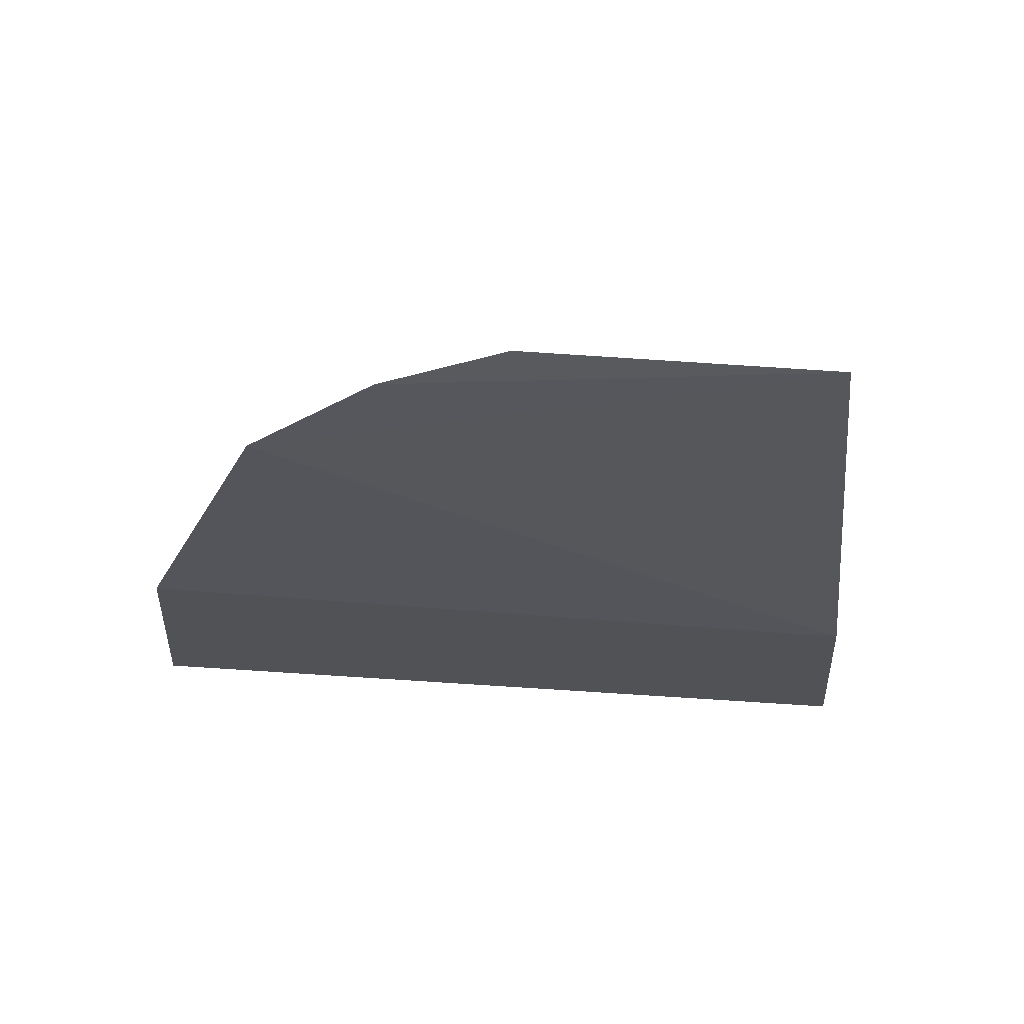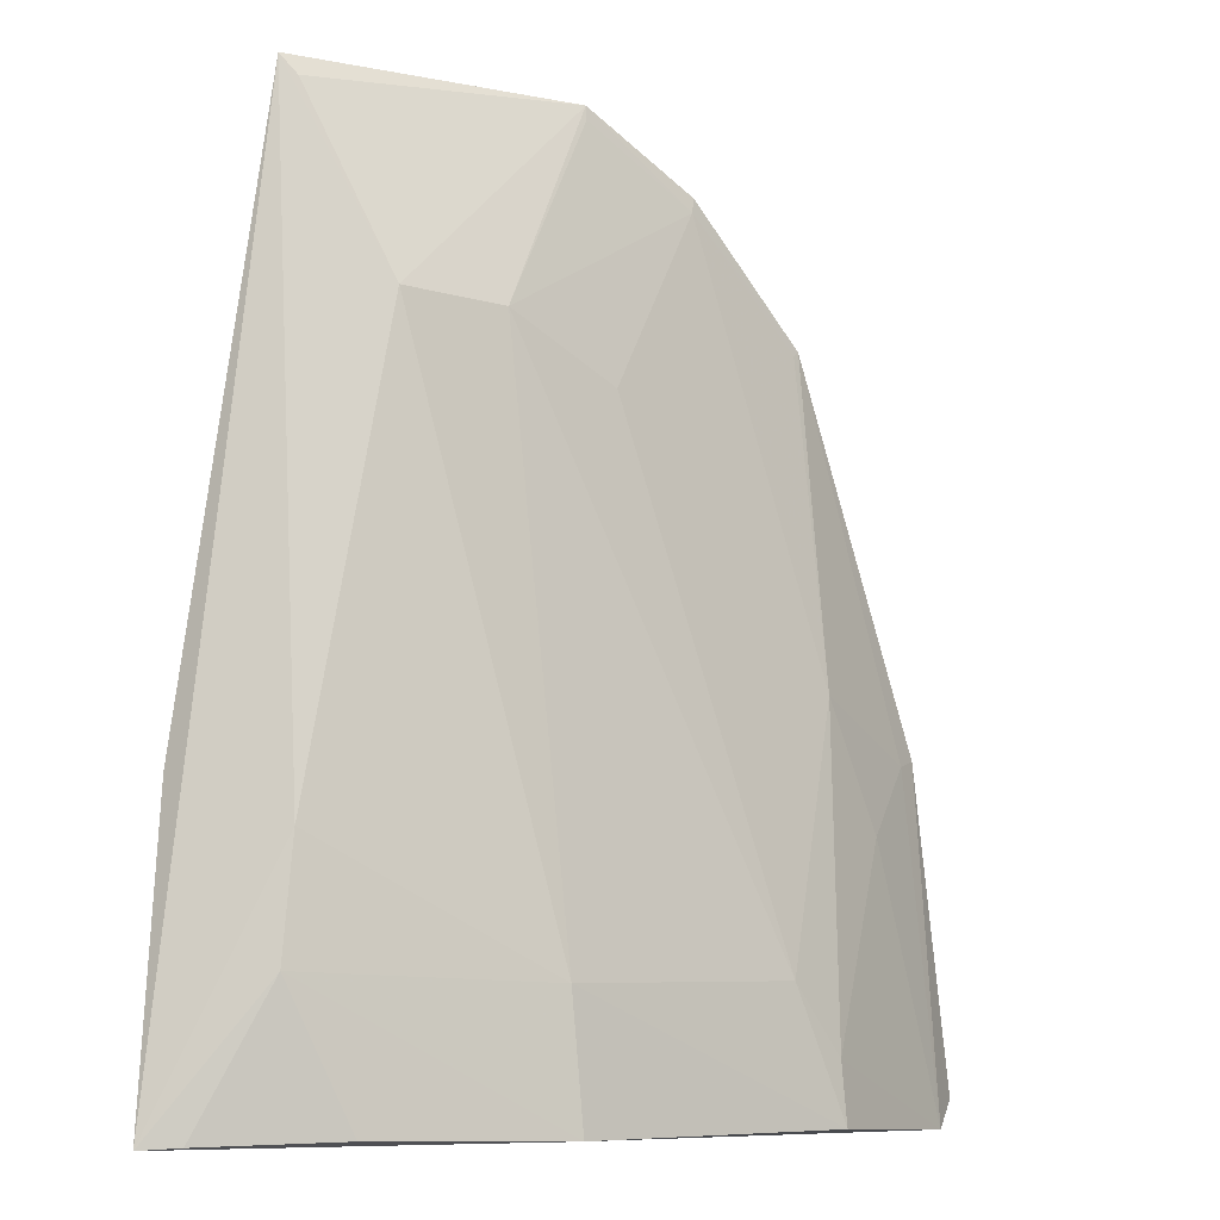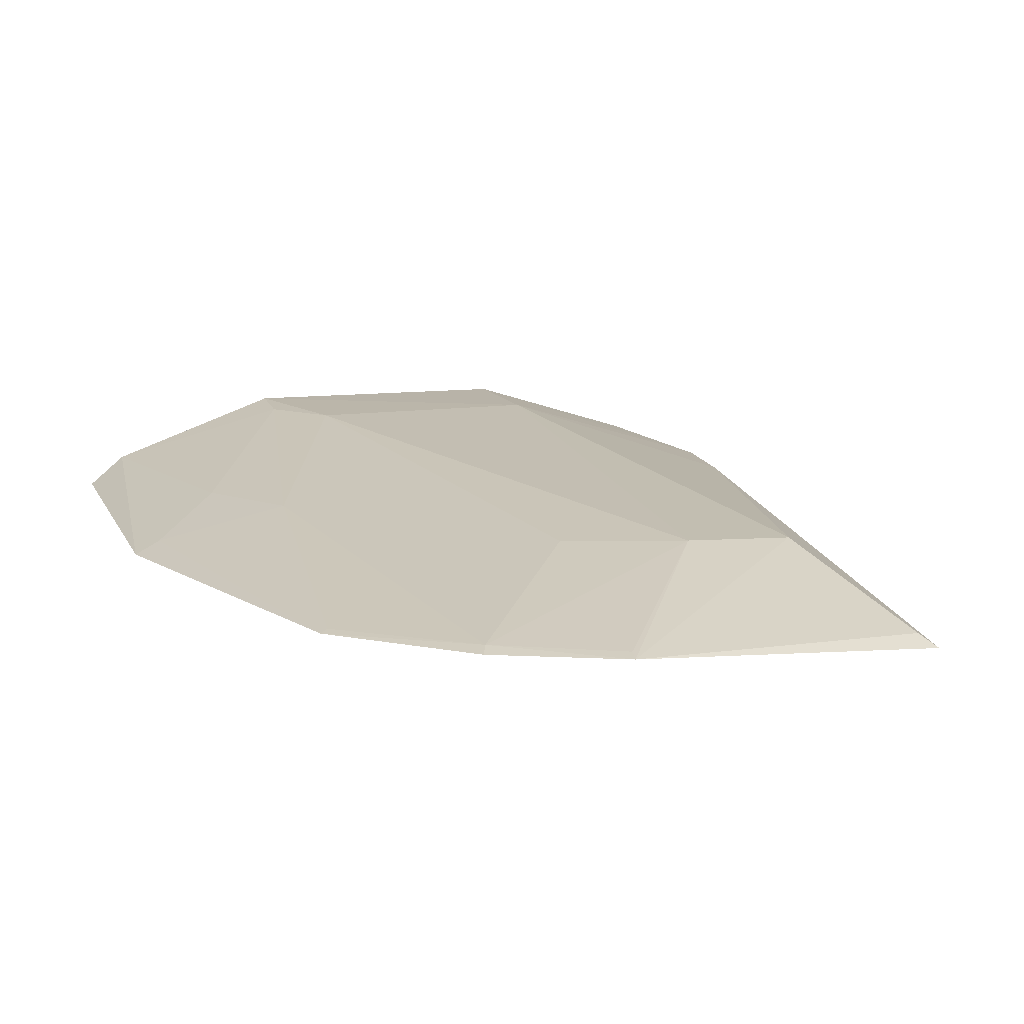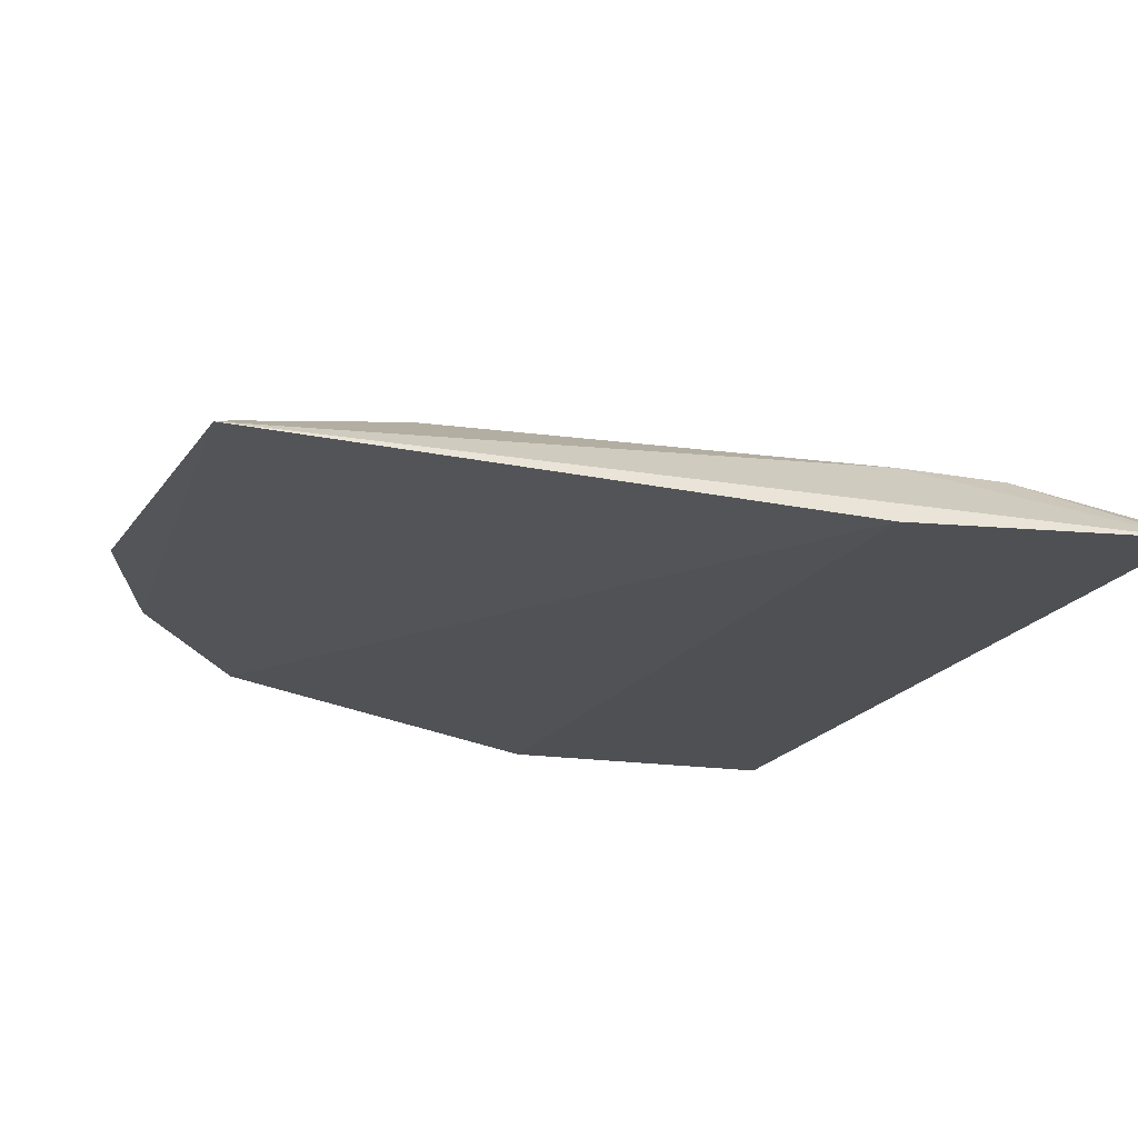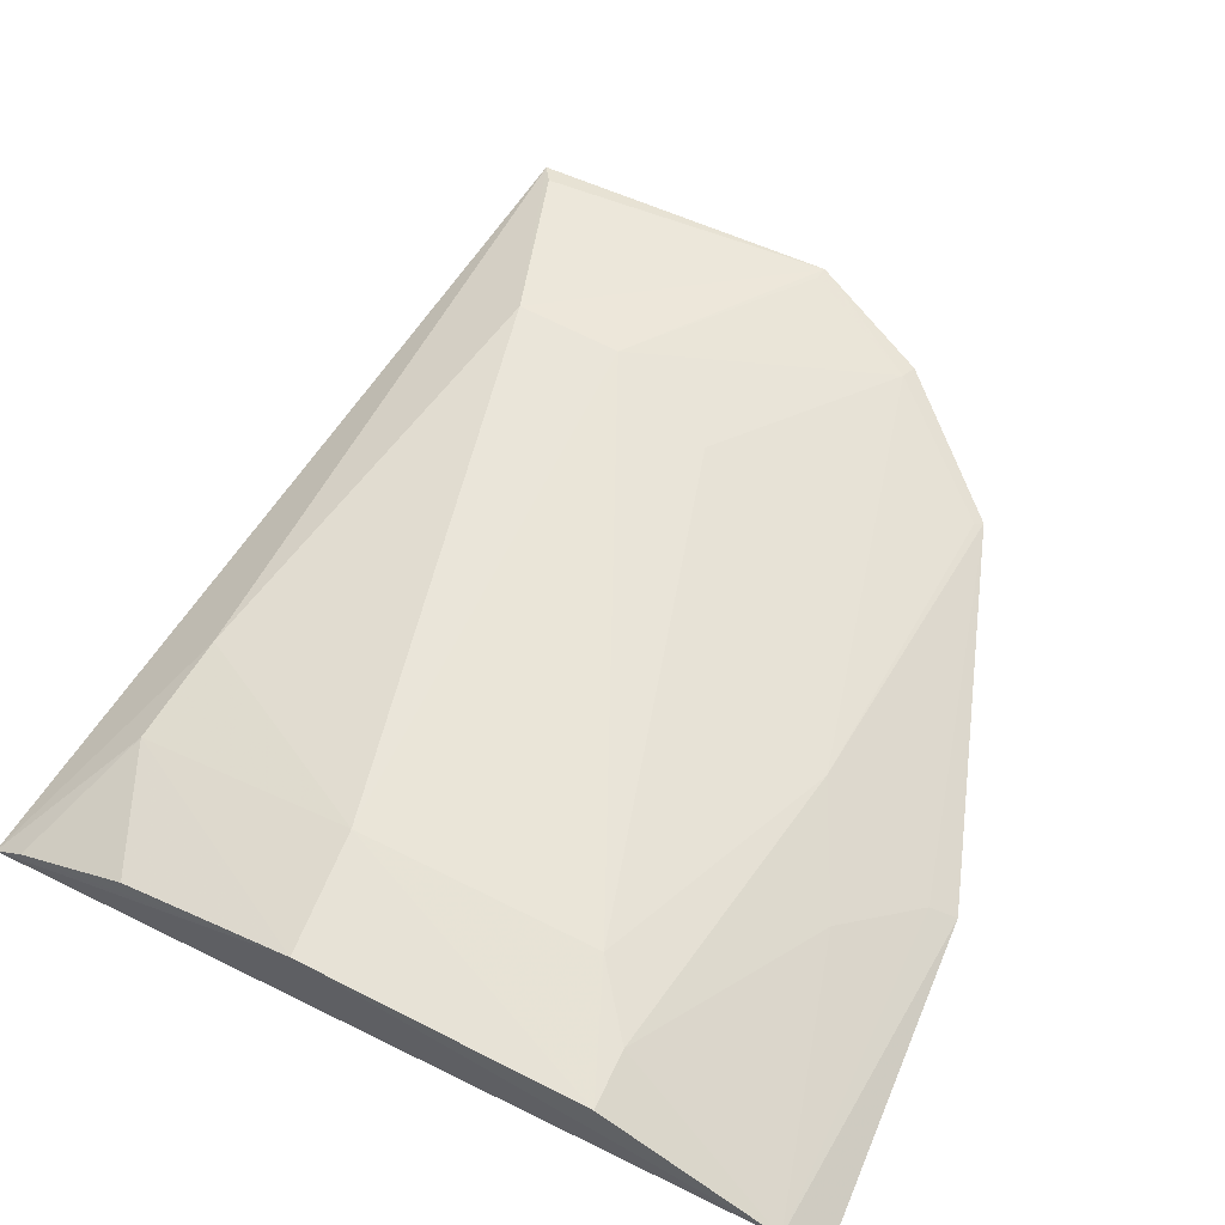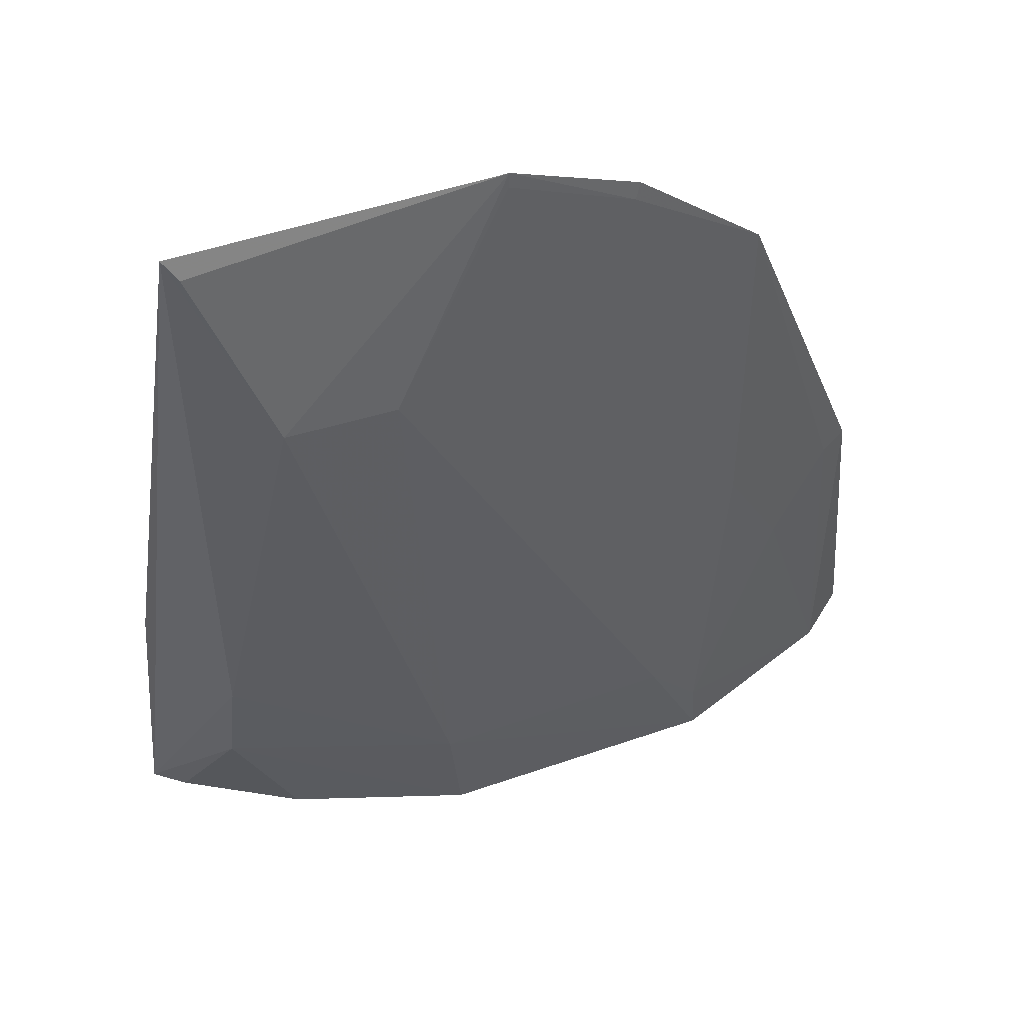
<metadata>
{"format":"obj","ext":"obj","renderer":"f3d","projection":"perspective","resolution":1024,"background":"white","views":[{"elev":-25.8,"azim":-2.2,"up":"+Y"},{"elev":-5.6,"azim":141.9,"up":"+Z"},{"elev":10.1,"azim":-16.6,"up":"+Y"},{"elev":-24.1,"azim":65.7,"up":"+Y"},{"elev":66.5,"azim":-154.3,"up":"+Y"},{"elev":57.9,"azim":160.5,"up":"+Z"}]}
</metadata>
<code>
v 0.009482 0.009904 0.09256
v 0.009093 0.01024 0.09197
v -0.007739 0.01021 0.08687
v -0.01093 0.0124 0.06489
v 0.01327 0.01025 0.06551
v -0.00383 0.01429 0.06921
v -6.377e-06 0.01028 0.09275
v 0.01021 0.01227 0.07309
v 0.0122 0.009492 0.07442
v -0.006916 0.01231 0.07689
v 0.00335 0.01461 0.06549
v -0.003853 0.01022 0.09078
v 0.007319 0.01221 0.08652
v -0.01172 0.0106 0.07525
v -0.005399 0.01432 0.06713
v 0.008809 0.01294 0.06567
v -0.003666 0.01038 0.0903
v 0.003605 0.01442 0.0693
v -0.01217 0.01153 0.06563
v -0.008744 0.01222 0.07303
v -0.01089 0.011 0.07506
v -0.005424 0.01452 0.06532
v 0.0106 0.01233 0.06968
v -0.00749 0.0103 0.08671
v 0.004002 0.01227 0.08638
v 0.01234 0.01096 0.06558
v 0.0003712 0.01213 0.08467
v 5.401e-05 0.01039 0.09231
f 7 1 2
f 8 1 5
f 9 5 1
f 9 1 3
f 11 5 4
f 12 3 1
f 12 1 7
f 13 7 2
f 13 2 1
f 13 1 8
f 14 9 3
f 14 5 9
f 15 10 6
f 17 3 12
f 17 6 10
f 17 12 7
f 18 13 8
f 19 14 4
f 19 4 5
f 19 5 14
f 20 15 4
f 20 10 15
f 21 14 3
f 21 3 10
f 21 10 20
f 21 20 4
f 21 4 14
f 22 11 4
f 22 4 15
f 22 15 6
f 22 18 11
f 22 6 18
f 23 8 5
f 23 18 8
f 23 16 11
f 23 11 18
f 24 17 10
f 24 10 3
f 24 3 17
f 25 18 6
f 25 13 18
f 25 7 13
f 26 23 5
f 26 16 23
f 26 5 11
f 26 11 16
f 27 25 6
f 27 6 17
f 27 17 25
f 28 25 17
f 28 17 7
f 28 7 25

</code>
